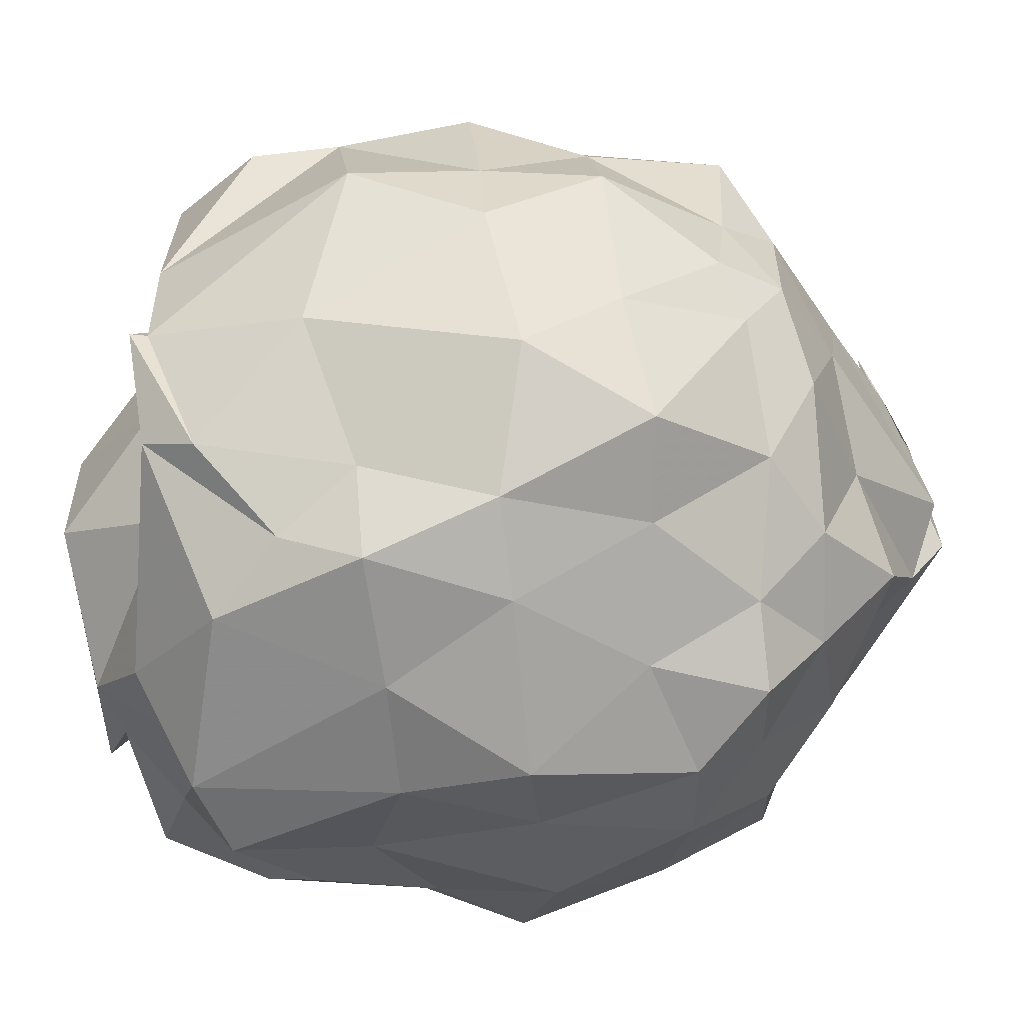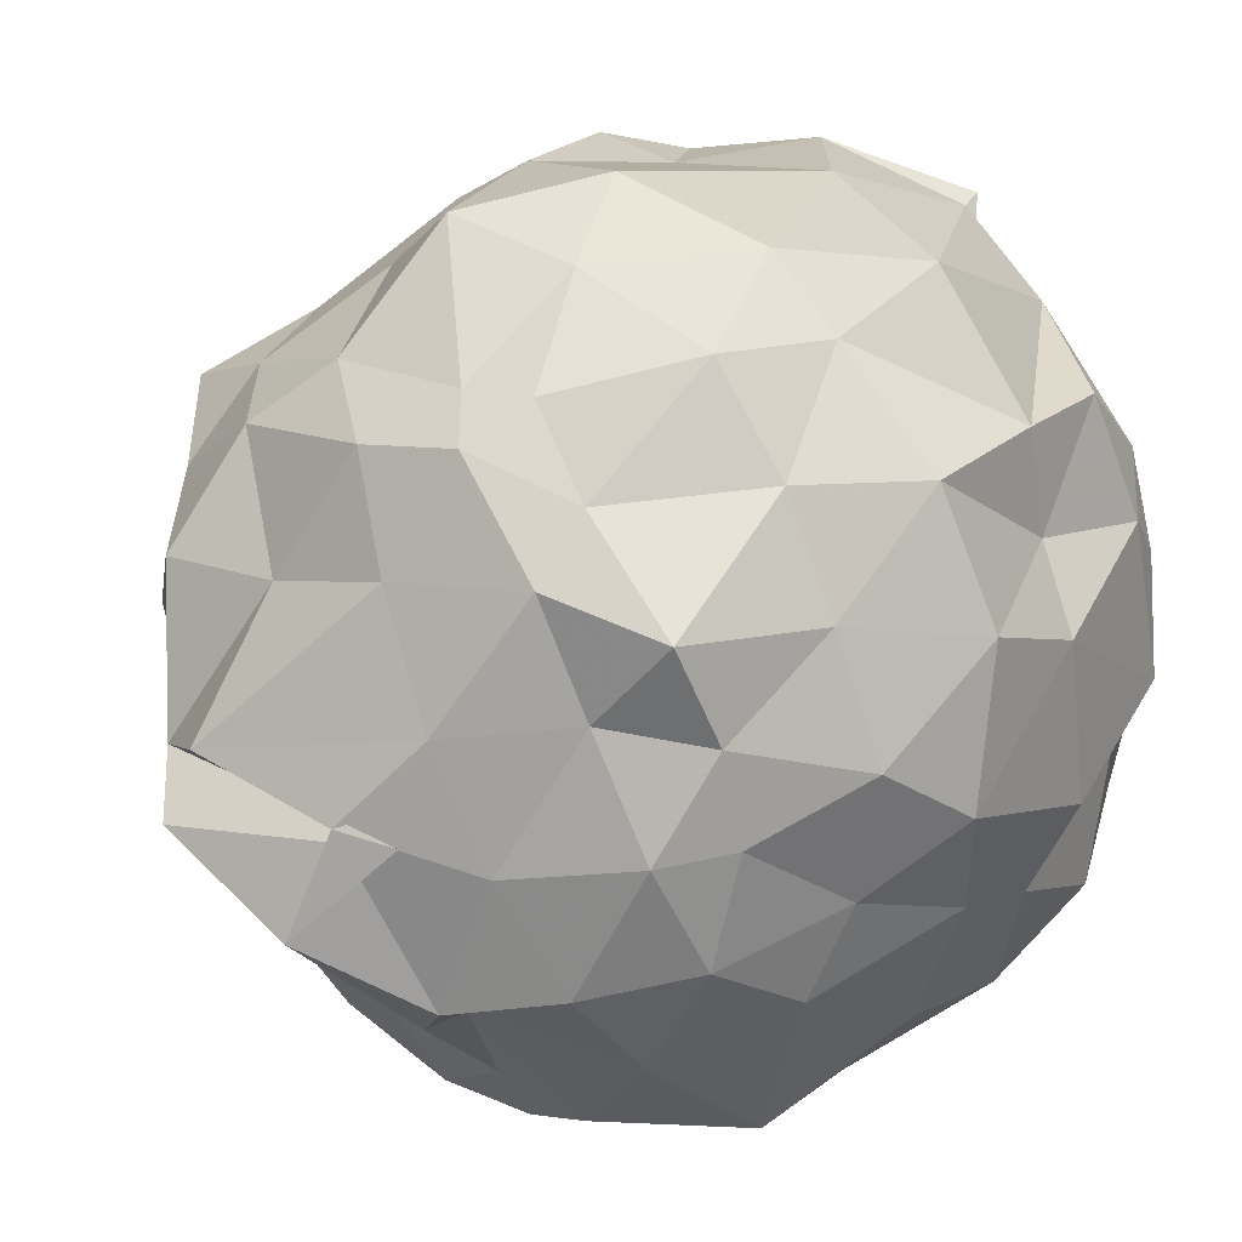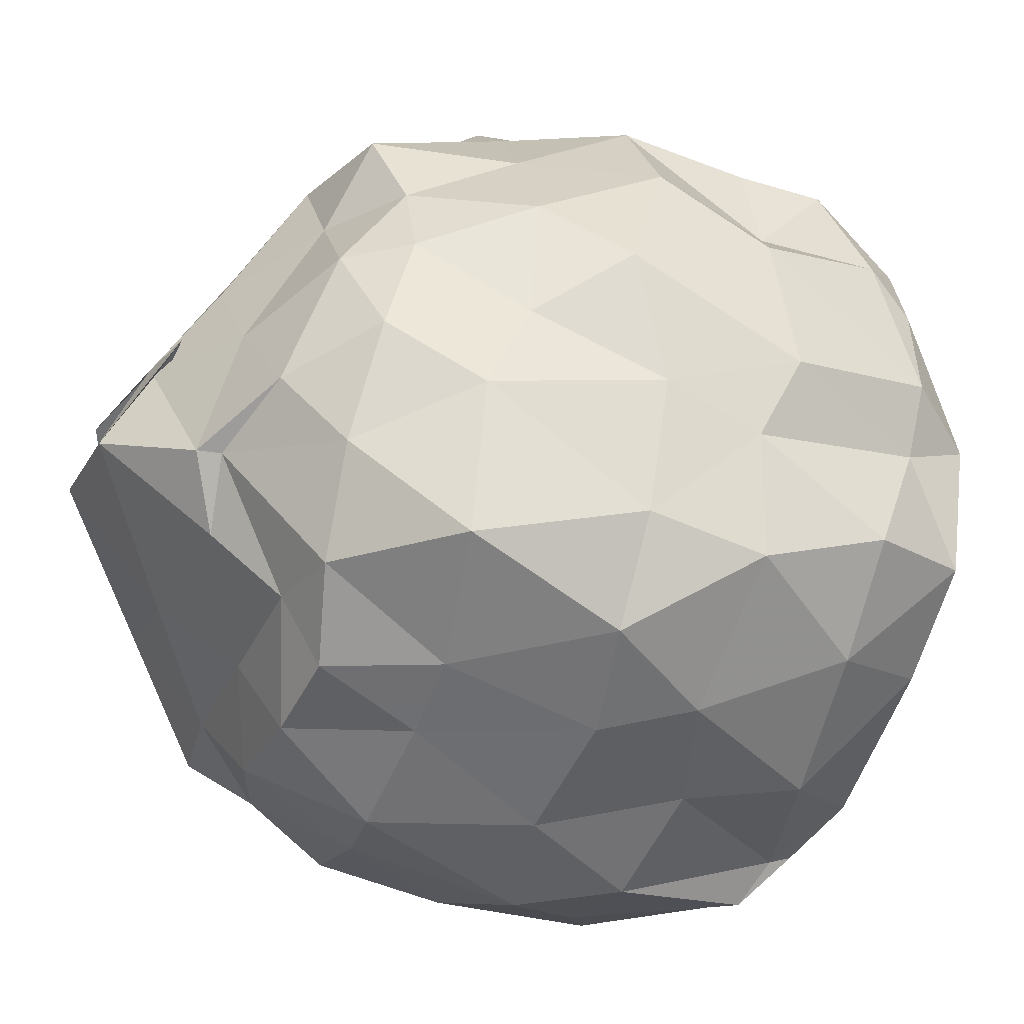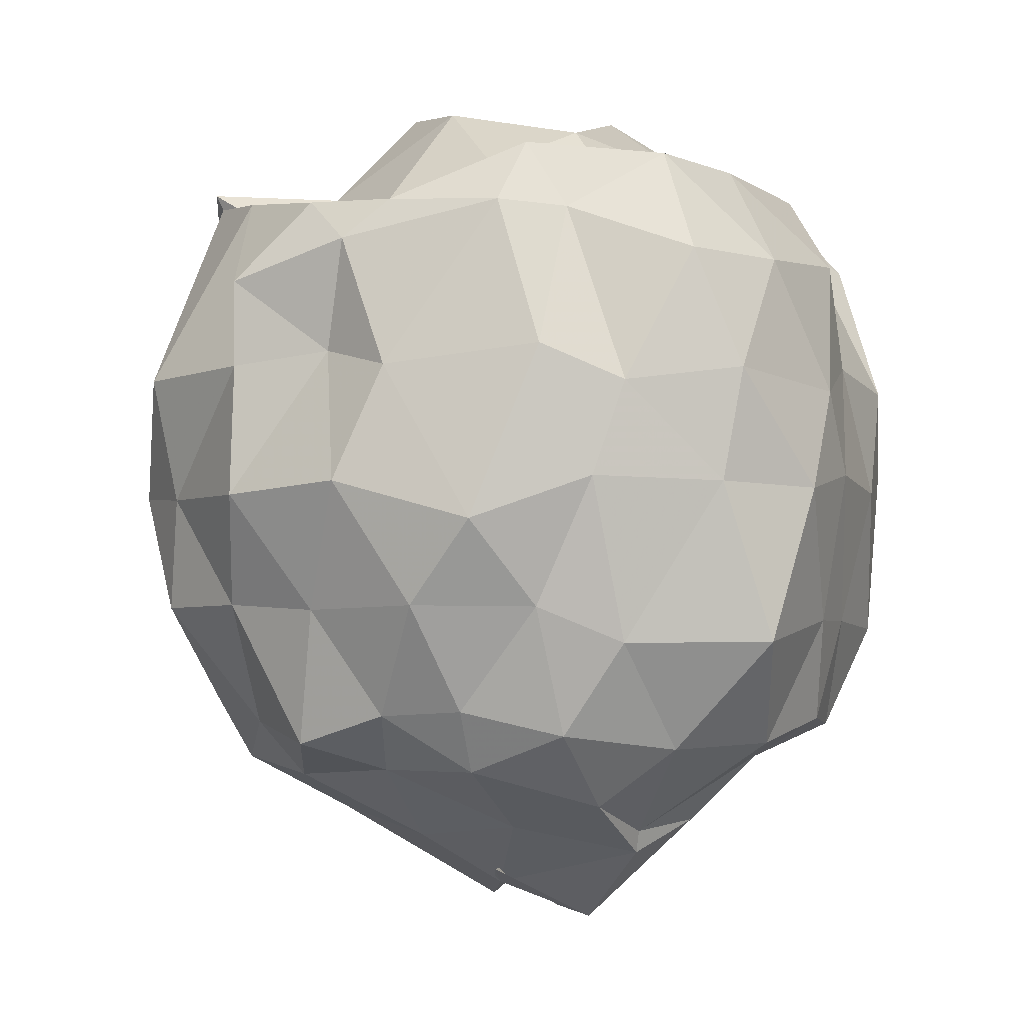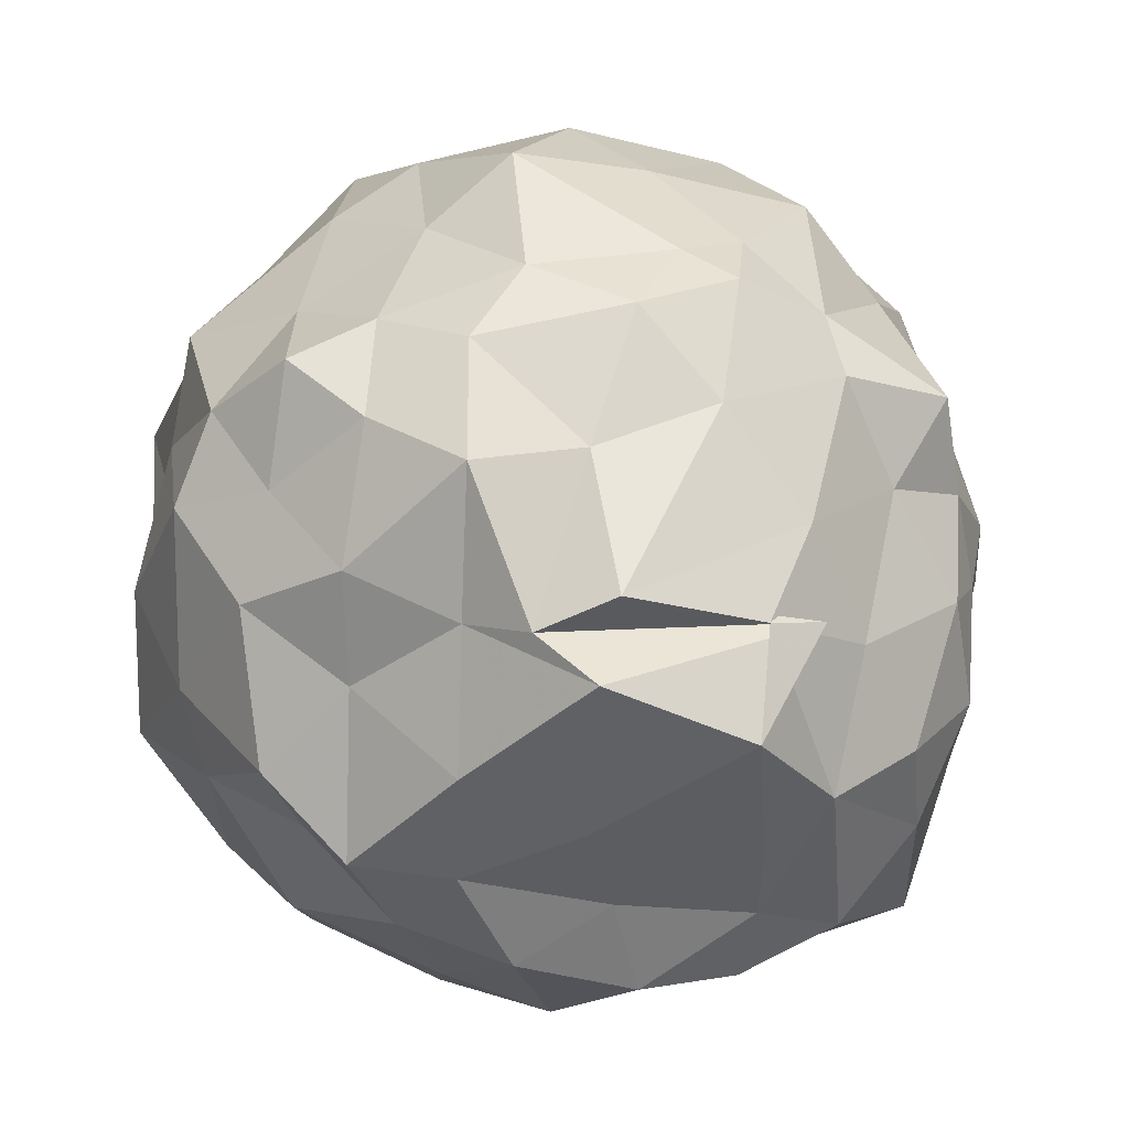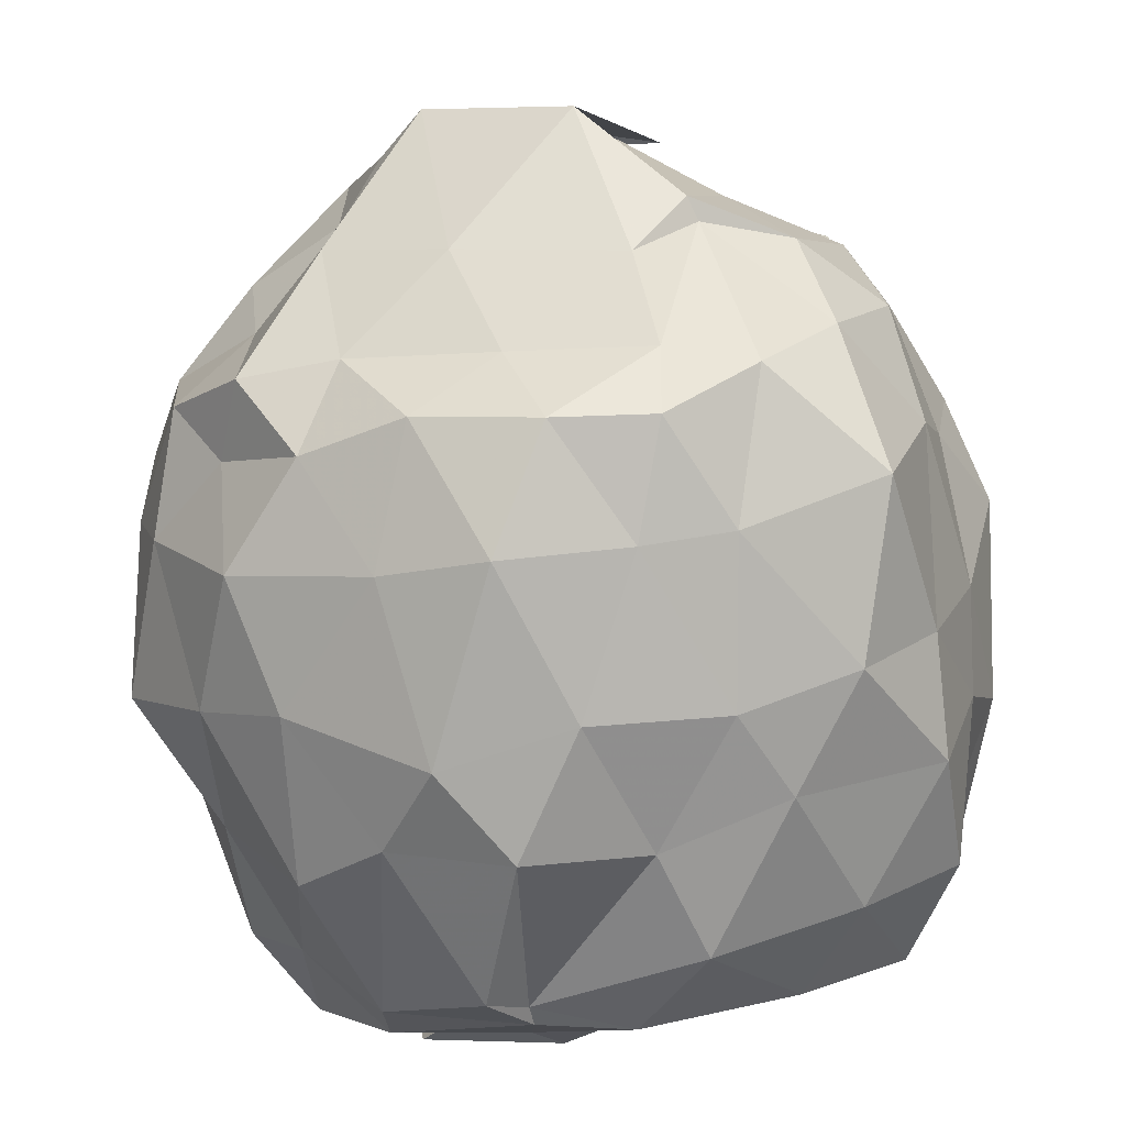
<metadata>
{"format":"obj","ext":"obj","renderer":"f3d","projection":"perspective","resolution":1024,"background":"white","views":[{"elev":68.2,"azim":84.4,"up":"+Y"},{"elev":26.8,"azim":-135.5,"up":"+Y"},{"elev":-41.9,"azim":-108.5,"up":"+Y"},{"elev":-1.3,"azim":-80.4,"up":"+Z"},{"elev":7.0,"azim":168.1,"up":"+Y"},{"elev":-72.7,"azim":-172.2,"up":"+Y"}]}
</metadata>
<code>
v 0.08883 -0.381 1.664
v -0.3375 -0.2616 -0.3057
v 0.9679 -0.2588 1.269
v 0.9472 0.01647 1.449
v 0.8266 0.1809 1.523
v 0.5287 0.5174 1.423
v 0.3765 0.6128 1.256
v 0.1412 0.6529 1.433
v -0.1978 0.5498 1.536
v -0.4412 0.3973 1.512
v -0.7751 0.3526 1.264
v -0.8399 0.0486 1.363
v -0.8529 -0.3588 1.452
v -0.7669 -0.5239 1.441
v -0.7995 -0.8518 1.326
v -0.5645 -1.039 1.317
v -0.2116 -1.168 1.335
v 0.2043 -1.087 1.434
v 0.2912 -1.175 1.377
v 0.5413 -1.004 1.441
v 0.7417 -0.7106 1.395
v 0.8776 -0.5515 1.406
v 0.9251 -0.1463 1.114
v 0.8964 0.2058 1.027
v 0.7082 0.4408 1.038
v 0.4708 0.6753 1.063
v 0.236 0.6612 1.059
v -0.1329 0.7077 1.156
v -0.5402 0.6453 1.022
v -0.784 0.3491 1.041
v -0.8044 0.09378 1.075
v -0.9328 -0.07992 1.029
v -0.9497 -0.4809 1.076
v -0.884 -0.6874 0.9867
v -0.788 -0.9753 1.022
v -0.4373 -1.178 0.9802
v -0.1256 -1.199 1.063
v 0.1691 -1.29 1.011
v 0.4591 -1.191 0.9783
v 0.6709 -1.062 1.087
v 0.8725 -0.6862 1.073
v 0.9647 -0.4851 0.9621
v 0.9605 0.05165 0.6993
v 0.9124 0.307 0.7197
v 0.5739 0.5799 0.7275
v 0.3662 0.7121 0.7389
v 0.01662 0.7949 0.6527
v -0.3639 0.7139 0.7046
v -0.5548 0.5746 0.6976
v -0.823 0.3504 0.7049
v -0.9635 0.04507 0.7353
v -1.006 -0.3128 0.6388
v -0.9117 -0.6092 0.7469
v -0.7974 -0.9254 0.735
v -0.6171 -1.144 0.7212
v -0.3351 -1.214 0.7632
v -0.006924 -1.274 0.7224
v 0.3172 -1.285 0.7792
v 0.6402 -1.094 0.6772
v 0.8433 -0.9072 0.7065
v 1.043 -0.6333 0.7457
v 1.055 -0.2828 0.6607
v 0.9023 0.1619 0.3116
v 0.6947 0.3767 0.4151
v 0.4068 0.5624 0.3819
v 0.2103 0.732 0.361
v -0.118 0.6916 0.4021
v -0.4917 0.6089 0.4055
v -0.6744 0.3848 0.4175
v -0.8185 0.1348 0.4073
v -0.9395 -0.1502 0.4218
v -0.8888 -0.4632 0.4186
v -0.8417 -0.6793 0.3272
v -0.7288 -1.045 0.3286
v -0.3877 -1.156 0.3762
v -0.1745 -1.196 0.3699
v 0.1288 -1.258 0.3412
v 0.3836 -1.16 0.3715
v 0.7238 -0.9878 0.3773
v 0.9169 -0.6721 0.3667
v 0.9766 -0.4719 0.3749
v 0.987 -0.05456 0.3221
v 0.7565 0.2848 0.1307
v 0.5559 0.37 0.1341
v 0.237 0.4868 0.07712
v -0.1136 0.5192 0.09151
v -0.2683 0.5325 0.1401
v -0.4486 0.3706 0.09701
v -0.7237 0.1857 0.05591
v -0.7808 -0.04339 0.1338
v -0.8228 -0.2571 0.1488
v -0.8 -0.5194 0.08805
v -0.6635 -0.79 0.04851
v -0.4825 -1.011 0.05659
v -0.26 -1.132 0.1099
v -0.02091 -1.145 0.08169
v 0.2707 -1.069 0.06001
v 0.5253 -0.9793 0.1376
v 0.7211 -0.7589 0.1837
v 0.8285 -0.6117 0.07944
v 0.8659 -0.2459 0.1036
v 0.7964 -0.001257 0.129
v 0.7185 -0.2724 1.588
v 0.7451 0.144 1.477
v 0.5385 0.2196 1.642
v 0.08959 0.5645 1.561
v -0.1968 0.5697 1.577
v -0.2965 0.3625 1.454
v -0.7353 0.1559 1.471
v -0.8099 -0.06977 1.464
v -0.7083 -0.4087 1.618
v -0.6589 -0.7617 1.587
v -0.4041 -0.9114 1.571
v -0.02713 -1.049 1.541
v 0.2001 -1.064 1.49
v 0.5461 -0.8843 1.552
v 0.7621 -0.4758 1.661
v 0.5438 -0.2187 1.723
v 0.4705 -0.05851 1.77
v 0.1811 0.2967 1.547
v -0.1467 0.2286 1.563
v -0.4559 0.01916 1.504
v -0.4491 -0.274 1.604
v -0.4565 -0.5939 1.551
v 0.008137 -0.746 1.634
v 0.2299 -0.8188 1.627
v 0.381 -0.5911 1.665
v 0.5268 -0.4467 1.791
v 0.08839 0.04712 1.824
v -0.1657 -0.1096 1.793
v -0.2837 -0.4783 1.713
v 0.1768 -0.517 1.814
v 0.6078 0.1692 -0.03414
v 0.3848 0.3382 -0.04926
v 0.02121 0.4091 -0.06513
v -0.2185 0.4567 -0.01476
v -0.4551 0.2435 -0.04389
v -0.5757 -0.01063 -0.01963
v -0.7308 -0.2694 -0.0117
v -0.6069 -0.5847 -0.1069
v -0.3945 -0.6636 -0.1895
v -0.2762 -0.9623 0.005354
v 0.06088 -0.9215 -0.01742
v 0.414 -0.845 -0.03089
v 0.6521 -0.8064 -0.009101
v 0.6448 -0.4131 -0.02028
v 0.6666 -0.1533 -0.08163
v 0.4251 0.09166 -0.2439
v 0.1513 0.1093 -0.1881
v -0.1457 0.1975 -0.1586
v -0.33 -0.05872 -0.216
v -0.4636 -0.3336 -0.1779
v -0.376 -0.6545 -0.2481
v -0.2421 -0.7887 -0.1704
v 0.1547 -0.7174 -0.2135
v 0.444 -0.5862 -0.2252
v 0.4319 -0.2565 -0.2103
v 0.3098 -0.2576 -0.3578
v 0.139 -0.1763 -0.4313
v -0.1977 -0.2523 -0.3563
v -0.1538 -0.4945 -0.4521
v 0.193 -0.3544 -0.4706
f 3 23 4
f 4 23 24
f 4 24 5
f 5 24 25
f 5 25 6
f 6 25 26
f 6 26 7
f 7 26 27
f 7 27 8
f 8 27 28
f 8 28 9
f 9 28 29
f 9 29 10
f 10 29 30
f 10 30 11
f 11 30 31
f 11 31 12
f 12 31 32
f 12 32 13
f 13 32 33
f 13 33 14
f 14 33 34
f 14 34 15
f 15 34 35
f 15 35 16
f 16 35 36
f 16 36 17
f 17 36 37
f 17 37 18
f 18 37 38
f 18 38 19
f 19 38 39
f 19 39 20
f 20 39 40
f 20 40 21
f 21 40 41
f 21 41 22
f 22 41 42
f 22 42 3
f 3 42 23
f 23 43 24
f 24 43 44
f 24 44 25
f 25 44 45
f 25 45 26
f 26 45 46
f 26 46 27
f 27 46 47
f 27 47 28
f 28 47 48
f 28 48 29
f 29 48 49
f 29 49 30
f 30 49 50
f 30 50 31
f 31 50 51
f 31 51 32
f 32 51 52
f 32 52 33
f 33 52 53
f 33 53 34
f 34 53 54
f 34 54 35
f 35 54 55
f 35 55 36
f 36 55 56
f 36 56 37
f 37 56 57
f 37 57 38
f 38 57 58
f 38 58 39
f 39 58 59
f 39 59 40
f 40 59 60
f 40 60 41
f 41 60 61
f 41 61 42
f 42 61 62
f 42 62 23
f 23 62 43
f 43 63 44
f 44 63 64
f 44 64 45
f 45 64 65
f 45 65 46
f 46 65 66
f 46 66 47
f 47 66 67
f 47 67 48
f 48 67 68
f 48 68 49
f 49 68 69
f 49 69 50
f 50 69 70
f 50 70 51
f 51 70 71
f 51 71 52
f 52 71 72
f 52 72 53
f 53 72 73
f 53 73 54
f 54 73 74
f 54 74 55
f 55 74 75
f 55 75 56
f 56 75 76
f 56 76 57
f 57 76 77
f 57 77 58
f 58 77 78
f 58 78 59
f 59 78 79
f 59 79 60
f 60 79 80
f 60 80 61
f 61 80 81
f 61 81 62
f 62 81 82
f 62 82 43
f 43 82 63
f 63 83 64
f 64 83 84
f 64 84 65
f 65 84 85
f 65 85 66
f 66 85 86
f 66 86 67
f 67 86 87
f 67 87 68
f 68 87 88
f 68 88 69
f 69 88 89
f 69 89 70
f 70 89 90
f 70 90 71
f 71 90 91
f 71 91 72
f 72 91 92
f 72 92 73
f 73 92 93
f 73 93 74
f 74 93 94
f 74 94 75
f 75 94 95
f 75 95 76
f 76 95 96
f 76 96 77
f 77 96 97
f 77 97 78
f 78 97 98
f 78 98 79
f 79 98 99
f 79 99 80
f 80 99 100
f 80 100 81
f 81 100 101
f 81 101 82
f 82 101 102
f 82 102 63
f 63 102 83
f 103 104 118
f 104 119 118
f 104 105 119
f 105 120 119
f 105 106 120
f 106 107 120
f 107 121 120
f 107 108 121
f 108 122 121
f 108 109 122
f 109 110 122
f 110 123 122
f 110 111 123
f 111 124 123
f 111 112 124
f 112 113 124
f 113 125 124
f 113 114 125
f 114 126 125
f 114 115 126
f 115 116 126
f 116 127 126
f 116 117 127
f 117 118 127
f 117 103 118
f 118 119 128
f 119 129 128
f 119 120 129
f 120 121 129
f 121 130 129
f 121 122 130
f 122 123 130
f 123 131 130
f 123 124 131
f 124 125 131
f 125 132 131
f 125 126 132
f 126 127 132
f 127 128 132
f 127 118 128
f 133 148 134
f 134 148 149
f 134 149 135
f 135 149 150
f 135 150 136
f 136 150 137
f 137 150 151
f 137 151 138
f 138 151 152
f 138 152 139
f 139 152 140
f 140 152 153
f 140 153 141
f 141 153 154
f 141 154 142
f 142 154 143
f 143 154 155
f 143 155 144
f 144 155 156
f 144 156 145
f 145 156 146
f 146 156 157
f 146 157 147
f 147 157 148
f 147 148 133
f 148 158 149
f 149 158 159
f 149 159 150
f 150 159 151
f 151 159 160
f 151 160 152
f 152 160 153
f 153 160 161
f 153 161 154
f 154 161 155
f 155 161 162
f 155 162 156
f 156 162 157
f 157 162 158
f 157 158 148
f 3 4 103
f 103 4 104
f 4 5 104
f 104 5 105
f 5 6 105
f 105 6 106
f 6 7 106
f 7 8 106
f 106 8 107
f 8 9 107
f 107 9 108
f 9 10 108
f 108 10 109
f 10 11 109
f 11 12 109
f 109 12 110
f 12 13 110
f 110 13 111
f 13 14 111
f 111 14 112
f 14 15 112
f 15 16 112
f 112 16 113
f 16 17 113
f 113 17 114
f 17 18 114
f 114 18 115
f 18 19 115
f 19 20 115
f 115 20 116
f 20 21 116
f 116 21 117
f 21 22 117
f 117 22 103
f 22 3 103
f 83 133 84
f 84 133 134
f 84 134 85
f 85 134 135
f 85 135 86
f 86 135 136
f 86 136 87
f 87 136 88
f 88 136 137
f 88 137 89
f 89 137 138
f 89 138 90
f 90 138 139
f 90 139 91
f 91 139 92
f 92 139 140
f 92 140 93
f 93 140 141
f 93 141 94
f 94 141 142
f 94 142 95
f 95 142 96
f 96 142 143
f 96 143 97
f 97 143 144
f 97 144 98
f 98 144 145
f 98 145 99
f 99 145 100
f 100 145 146
f 100 146 101
f 101 146 147
f 101 147 102
f 102 147 133
f 102 133 83
f 128 129 1
f 129 130 1
f 130 131 1
f 131 132 1
f 132 128 1
f 159 158 2
f 160 159 2
f 161 160 2
f 162 161 2
f 158 162 2

</code>
